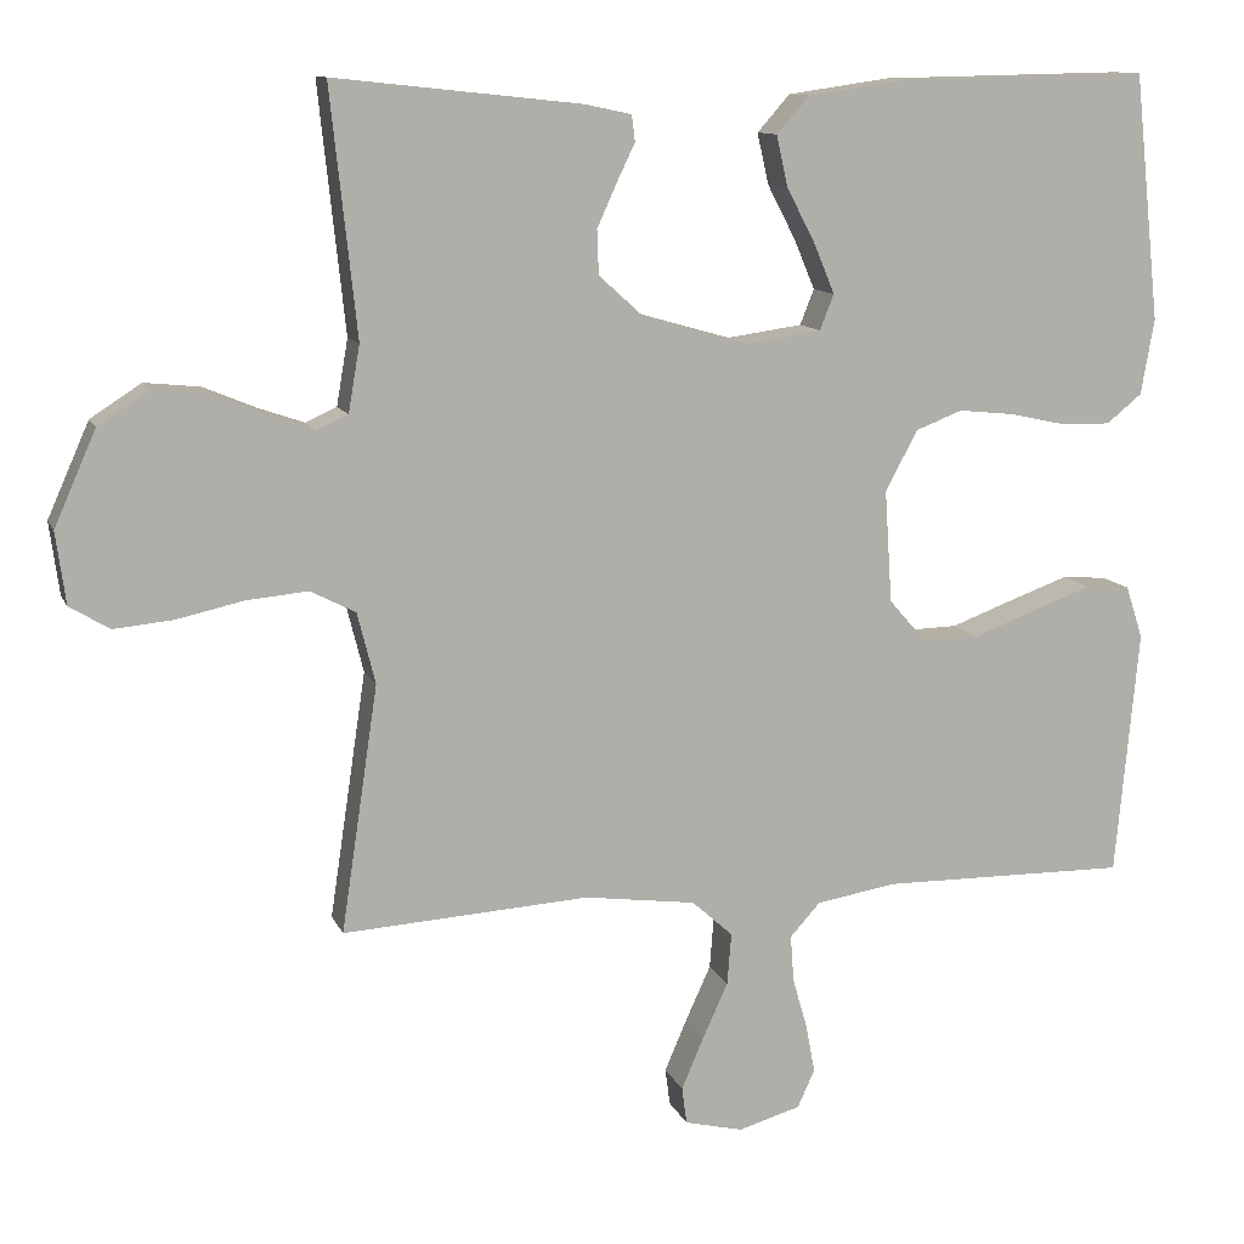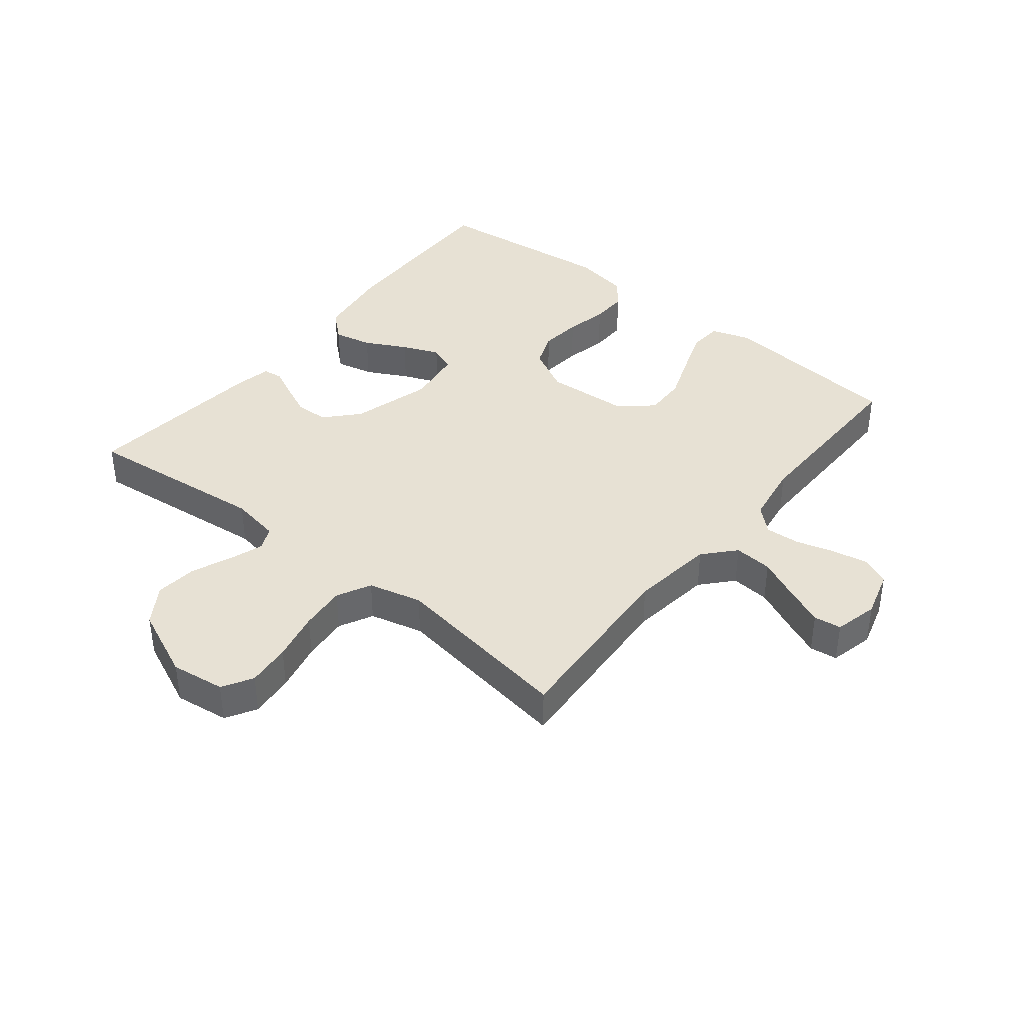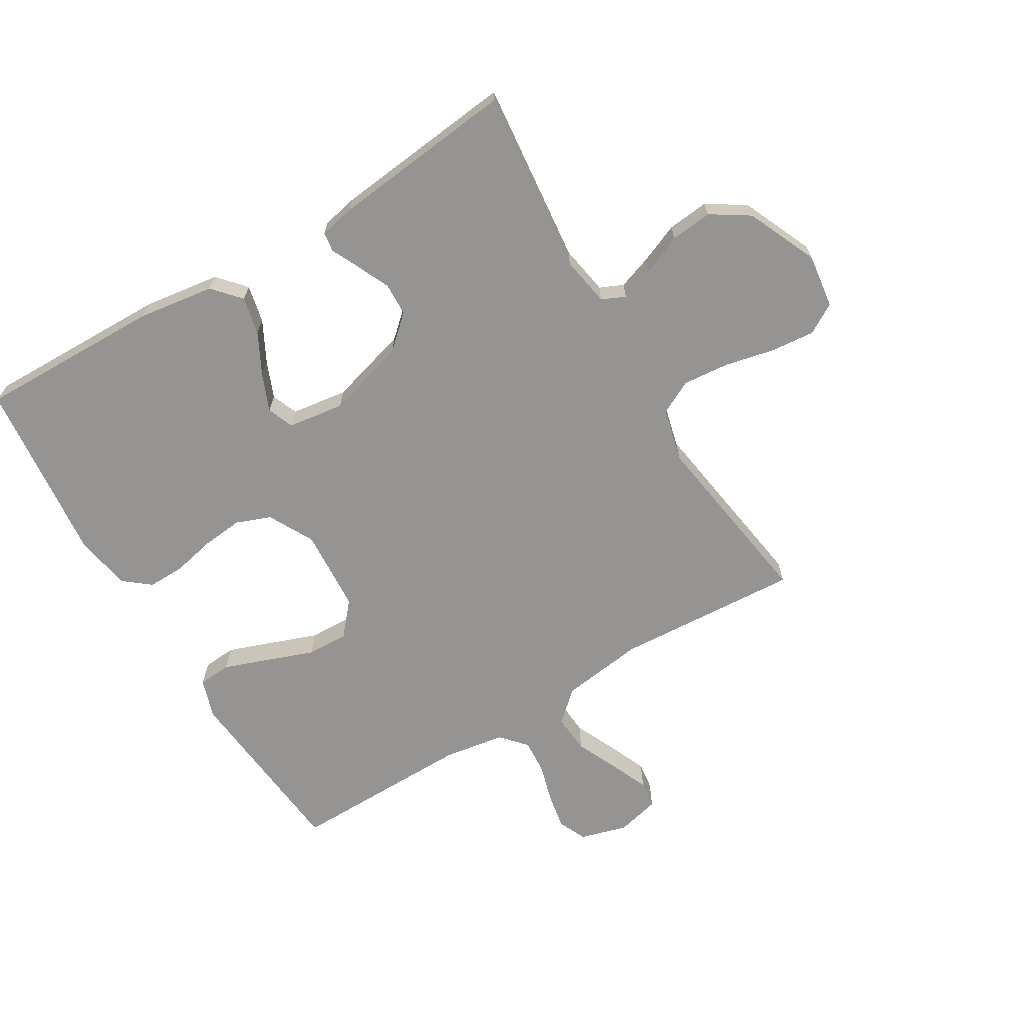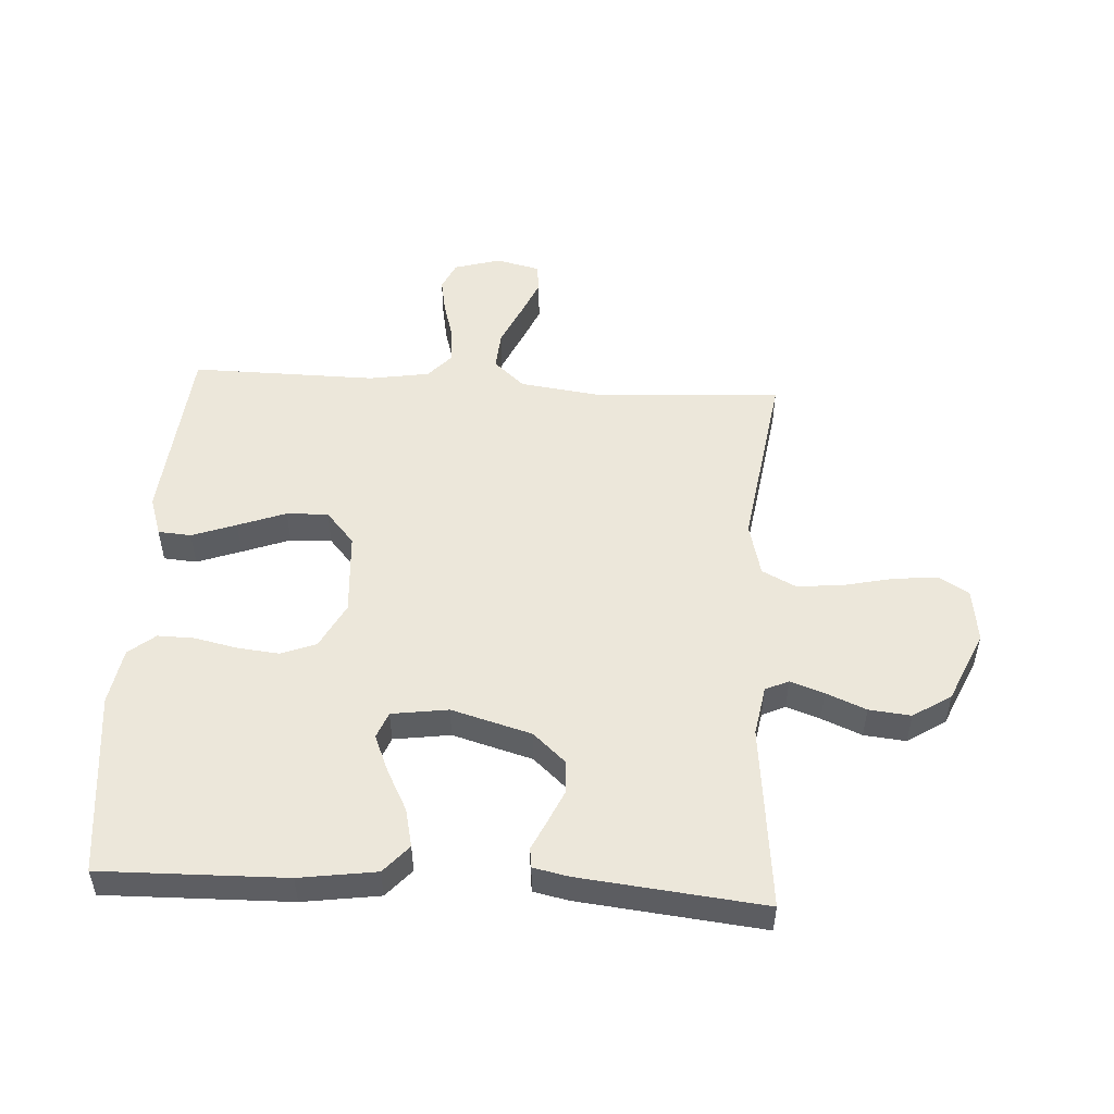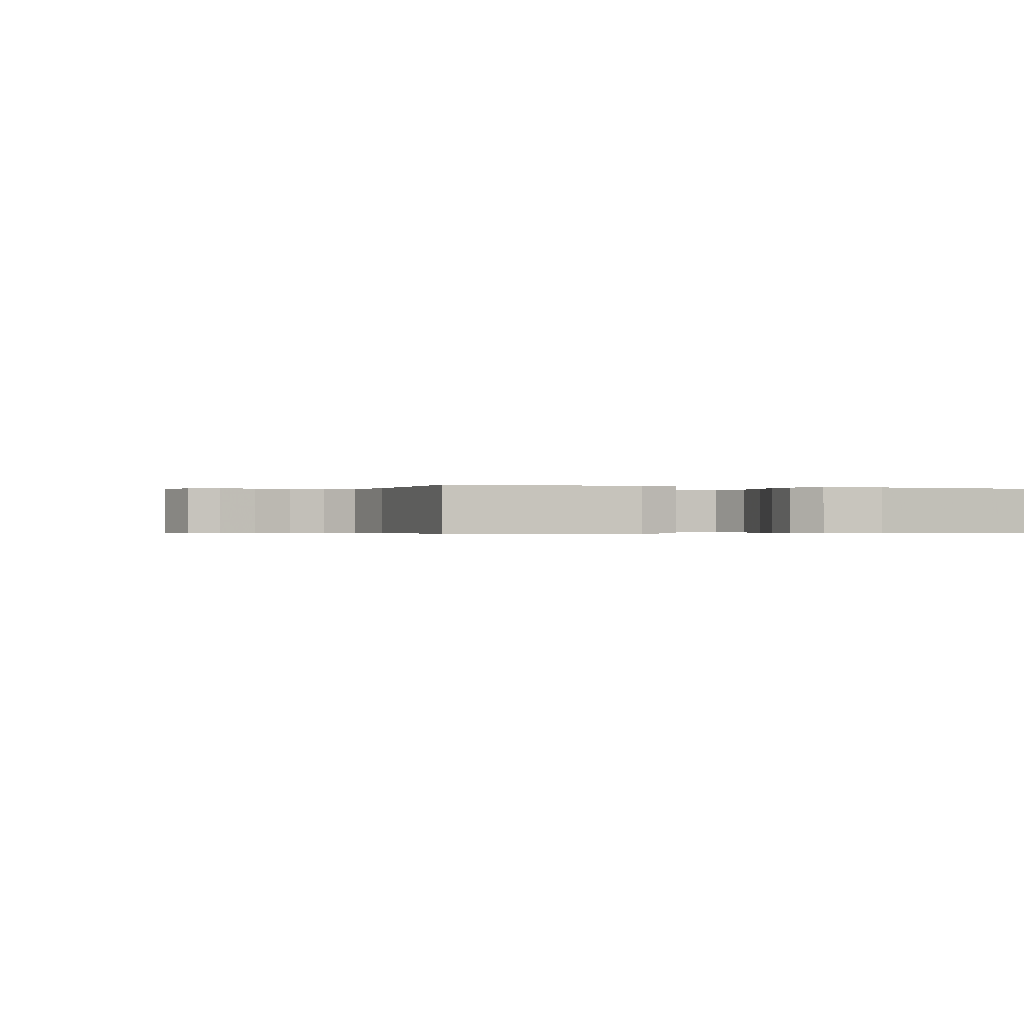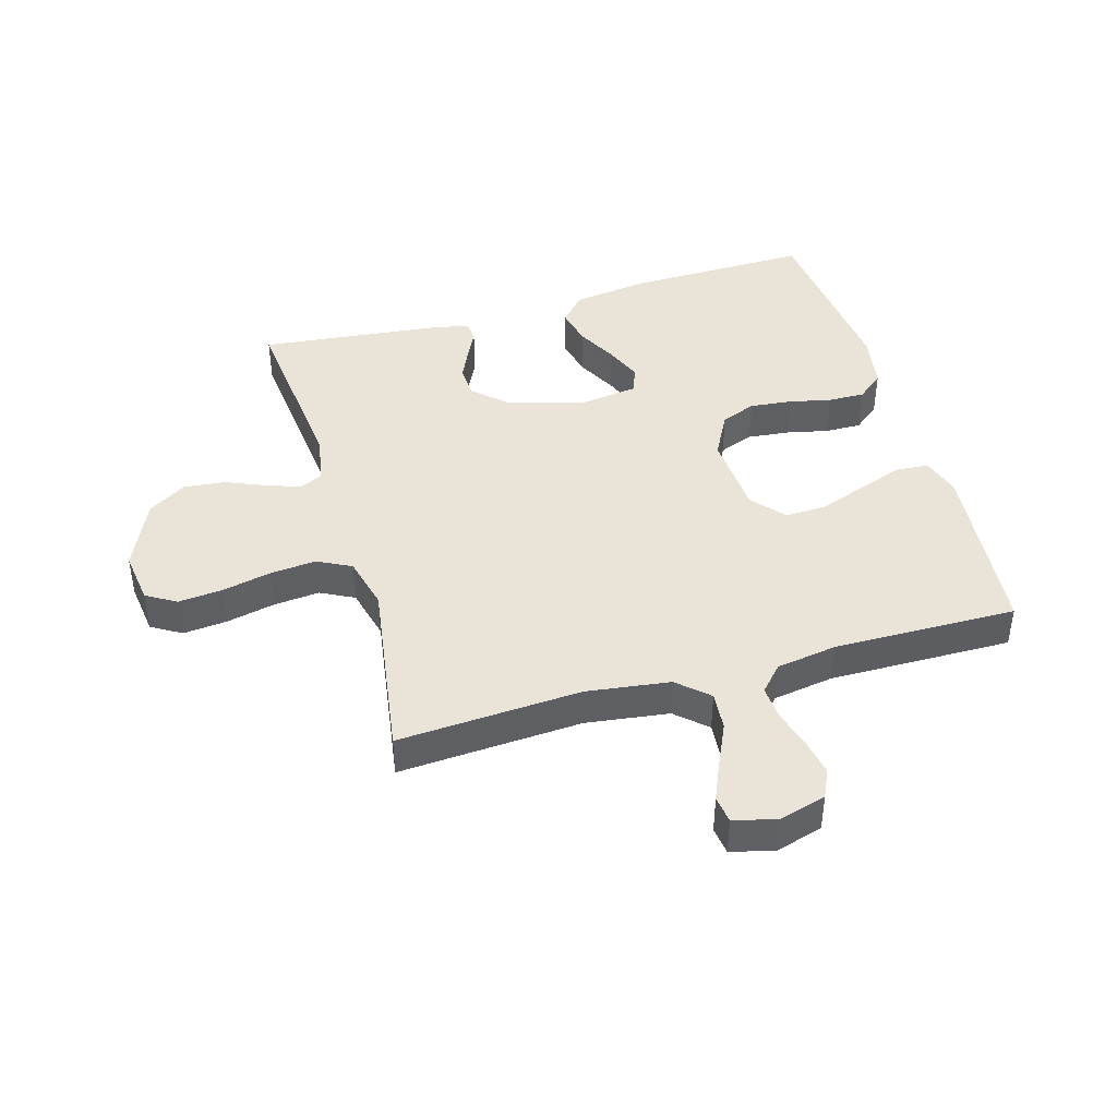
<metadata>
{"format":"obj","ext":"obj","renderer":"f3d","projection":"perspective","resolution":1024,"background":"white","views":[{"elev":11.3,"azim":163.6,"up":"+Z"},{"elev":39.6,"azim":128.8,"up":"+Y"},{"elev":-67.2,"azim":31.0,"up":"+Y"},{"elev":51.6,"azim":3.4,"up":"+Y"},{"elev":-0.3,"azim":-110.7,"up":"+Y"},{"elev":42.9,"azim":164.0,"up":"+Y"}]}
</metadata>
<code>
v -0.5 0.07 -0.5
v -0.528 0.07 -0.2
v -0.507 0.07 -0.136
v -0.453 0.07 -0.132
v -0.381 0.07 -0.158
v -0.303 0.07 -0.187
v -0.235 0.07 -0.189
v -0.189 0.07 -0.136
v -0.18 0.07 0
v -0.219 0.07 0.074
v -0.276 0.07 0.096
v -0.344 0.07 0.089
v -0.413 0.07 0.074
v -0.473 0.07 0.073
v -0.516 0.07 0.108
v -0.532 0.07 0.2
v -0.5 0.07 0.5
v -0.2 0.07 0.494
v -0.075 0.07 0.476
v -0.035 0.07 0.431
v -0.049 0.07 0.369
v -0.084 0.07 0.302
v -0.109 0.07 0.242
v -0.092 0.07 0.199
v 0 0.07 0.186
v 0.13 0.07 0.223
v 0.183 0.07 0.271
v 0.185 0.07 0.325
v 0.161 0.07 0.378
v 0.139 0.07 0.424
v 0.143 0.07 0.456
v 0.2 0.07 0.468
v 0.5 0.07 0.5
v 0.468 0.07 0.2
v 0.482 0.07 0.119
v 0.52 0.07 0.102
v 0.575 0.07 0.121
v 0.64 0.07 0.148
v 0.708 0.07 0.155
v 0.77 0.07 0.115
v 0.821 0.07 0
v 0.809 0.07 -0.088
v 0.76 0.07 -0.117
v 0.688 0.07 -0.11
v 0.607 0.07 -0.092
v 0.532 0.07 -0.085
v 0.477 0.07 -0.113
v 0.455 0.07 -0.2
v 0.5 0.07 -0.5
v 0.2 0.07 -0.481
v 0.064 0.07 -0.499
v 0.014 0.07 -0.544
v 0.019 0.07 -0.607
v 0.05 0.07 -0.675
v 0.077 0.07 -0.738
v 0.071 0.07 -0.783
v 0 0.07 -0.8
v -0.076 0.07 -0.778
v -0.097 0.07 -0.732
v -0.086 0.07 -0.673
v -0.068 0.07 -0.611
v -0.064 0.07 -0.554
v -0.101 0.07 -0.513
v -0.2 0.07 -0.497
v -0.5 0 -0.5
v -0.528 0 -0.2
v -0.507 0 -0.136
v -0.453 0 -0.132
v -0.381 0 -0.158
v -0.303 0 -0.187
v -0.235 0 -0.189
v -0.189 0 -0.136
v -0.18 0 0
v -0.219 0 0.074
v -0.276 0 0.096
v -0.344 0 0.089
v -0.413 0 0.074
v -0.473 0 0.073
v -0.516 0 0.108
v -0.532 0 0.2
v -0.5 0 0.5
v -0.2 0 0.494
v -0.075 0 0.476
v -0.035 0 0.431
v -0.049 0 0.369
v -0.084 0 0.302
v -0.109 0 0.242
v -0.092 0 0.199
v 0 0 0.186
v 0.13 0 0.223
v 0.183 0 0.271
v 0.185 0 0.325
v 0.161 0 0.378
v 0.139 0 0.424
v 0.143 0 0.456
v 0.2 0 0.468
v 0.5 0 0.5
v 0.468 0 0.2
v 0.482 0 0.119
v 0.52 0 0.102
v 0.575 0 0.121
v 0.64 0 0.148
v 0.708 0 0.155
v 0.77 0 0.115
v 0.821 0 0
v 0.809 0 -0.088
v 0.76 0 -0.117
v 0.688 0 -0.11
v 0.607 0 -0.092
v 0.532 0 -0.085
v 0.477 0 -0.113
v 0.455 0 -0.2
v 0.5 0 -0.5
v 0.2 0 -0.481
v 0.064 0 -0.499
v 0.014 0 -0.544
v 0.019 0 -0.607
v 0.05 0 -0.675
v 0.077 0 -0.738
v 0.071 0 -0.783
v 0 0 -0.8
v -0.076 0 -0.778
v -0.097 0 -0.732
v -0.086 0 -0.673
v -0.068 0 -0.611
v -0.064 0 -0.554
v -0.101 0 -0.513
v -0.2 0 -0.497
f 59 60 61
f 58 59 61
f 57 58 61
f 56 57 61
f 55 56 61
f 54 55 61
f 53 54 61
f 52 53 61 62
f 51 52 62 63
f 48 49 50
f 51 63 64
f 50 51 64
f 48 50 64
f 47 48 64
f 43 44 45
f 42 43 45
f 41 42 45
f 40 41 45
f 39 40 45
f 38 39 45
f 37 38 45
f 36 37 45 46
f 35 36 46 47
f 32 33 34
f 31 32 34
f 30 31 34
f 29 30 34
f 34 35 47
f 29 34 47
f 28 29 47
f 20 21 22
f 19 20 22
f 18 19 22
f 17 18 22
f 16 17 22
f 15 16 22
f 14 15 22
f 13 14 22
f 12 13 22
f 11 12 22 23
f 10 11 23 24
f 4 5 6
f 3 4 6
f 2 3 6
f 1 2 6
f 64 1 6
f 64 6 7
f 47 64 7 8
f 27 28 47
f 26 27 47 8
f 25 26 8 9
f 9 10 24 25
f 125 124 123
f 125 123 122
f 125 122 121
f 125 121 120
f 125 120 119
f 125 119 118
f 125 118 117
f 126 125 117 116
f 127 126 116 115
f 114 113 112
f 128 127 115
f 128 115 114
f 128 114 112
f 128 112 111
f 109 108 107
f 109 107 106
f 109 106 105
f 109 105 104
f 109 104 103
f 109 103 102
f 109 102 101
f 110 109 101 100
f 111 110 100 99
f 98 97 96
f 98 96 95
f 98 95 94
f 98 94 93
f 111 99 98
f 111 98 93
f 111 93 92
f 86 85 84
f 86 84 83
f 86 83 82
f 86 82 81
f 86 81 80
f 86 80 79
f 86 79 78
f 86 78 77
f 86 77 76
f 87 86 76 75
f 88 87 75 74
f 70 69 68
f 70 68 67
f 70 67 66
f 70 66 65
f 70 65 128
f 71 70 128
f 72 71 128 111
f 111 92 91
f 72 111 91 90
f 73 72 90 89
f 89 88 74 73
f 1 65 66 2
f 2 66 67 3
f 3 67 68 4
f 4 68 69 5
f 5 69 70 6
f 6 70 71 7
f 7 71 72 8
f 8 72 73 9
f 9 73 74 10
f 10 74 75 11
f 11 75 76 12
f 12 76 77 13
f 13 77 78 14
f 14 78 79 15
f 15 79 80 16
f 16 80 81 17
f 17 81 82 18
f 18 82 83 19
f 19 83 84 20
f 20 84 85 21
f 21 85 86 22
f 22 86 87 23
f 23 87 88 24
f 24 88 89 25
f 25 89 90 26
f 26 90 91 27
f 27 91 92 28
f 28 92 93 29
f 29 93 94 30
f 30 94 95 31
f 31 95 96 32
f 32 96 97 33
f 33 97 98 34
f 34 98 99 35
f 35 99 100 36
f 36 100 101 37
f 37 101 102 38
f 38 102 103 39
f 39 103 104 40
f 40 104 105 41
f 41 105 106 42
f 42 106 107 43
f 43 107 108 44
f 44 108 109 45
f 45 109 110 46
f 46 110 111 47
f 47 111 112 48
f 48 112 113 49
f 49 113 114 50
f 50 114 115 51
f 51 115 116 52
f 52 116 117 53
f 53 117 118 54
f 54 118 119 55
f 55 119 120 56
f 56 120 121 57
f 57 121 122 58
f 58 122 123 59
f 59 123 124 60
f 60 124 125 61
f 61 125 126 62
f 62 126 127 63
f 63 127 128 64
f 64 128 65 1

</code>
